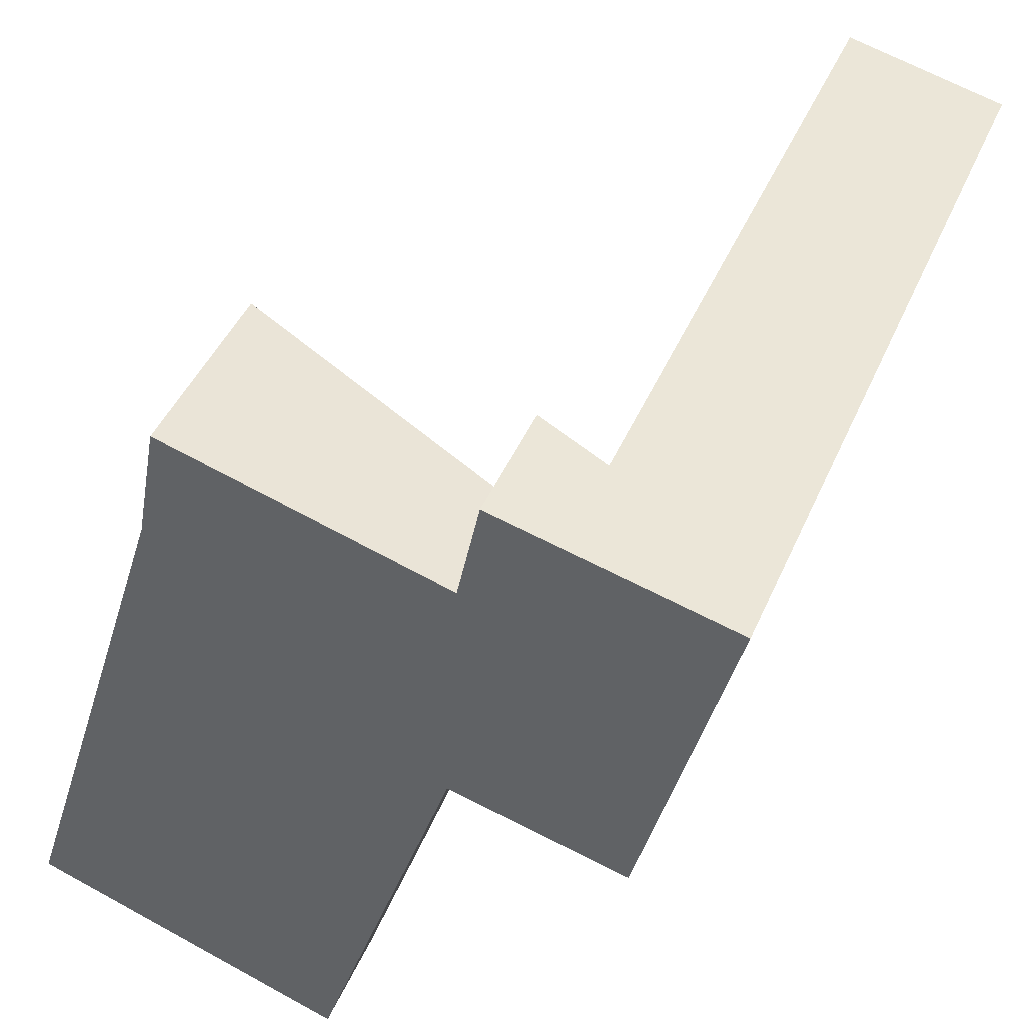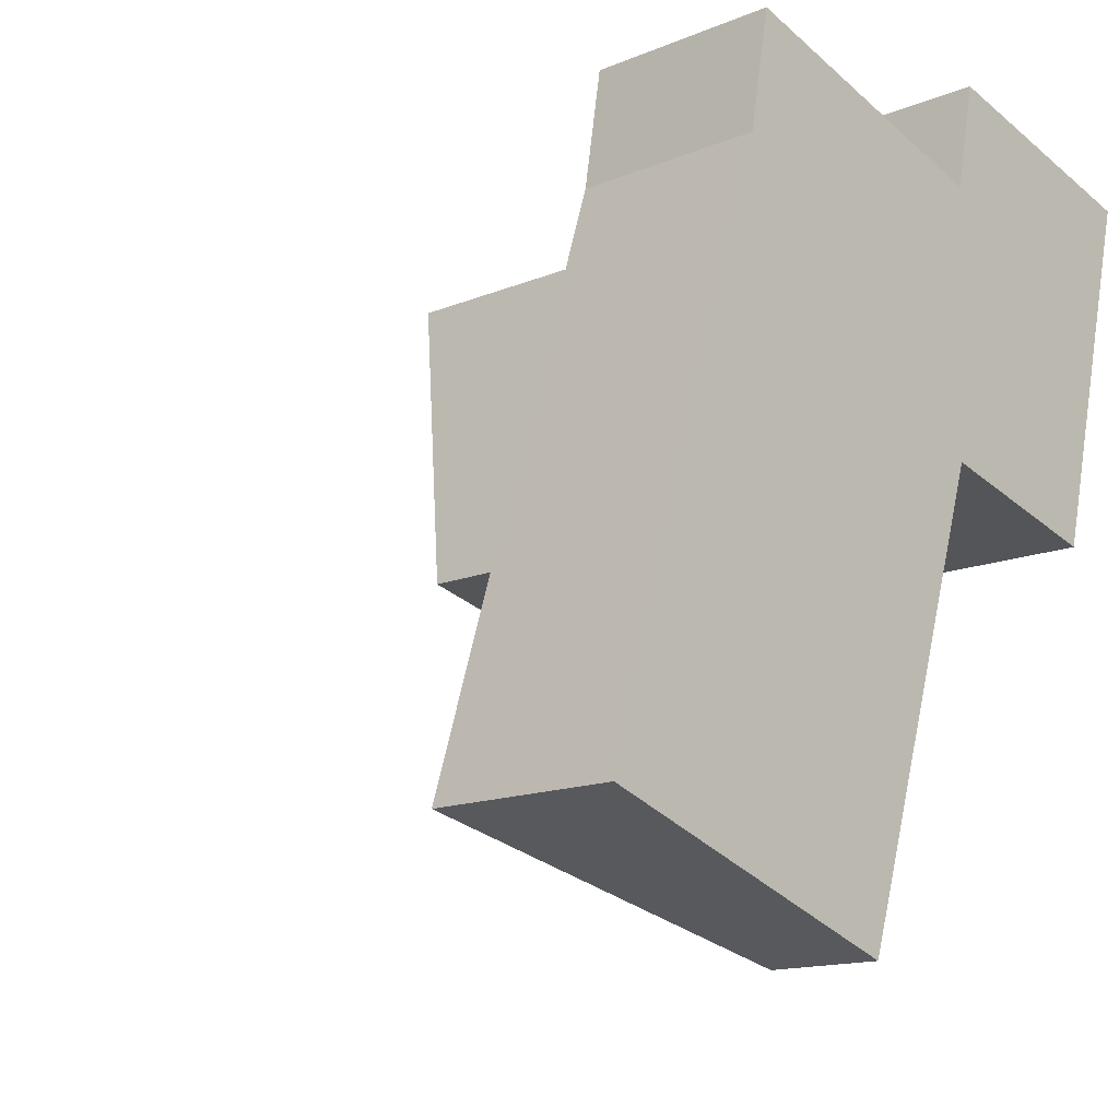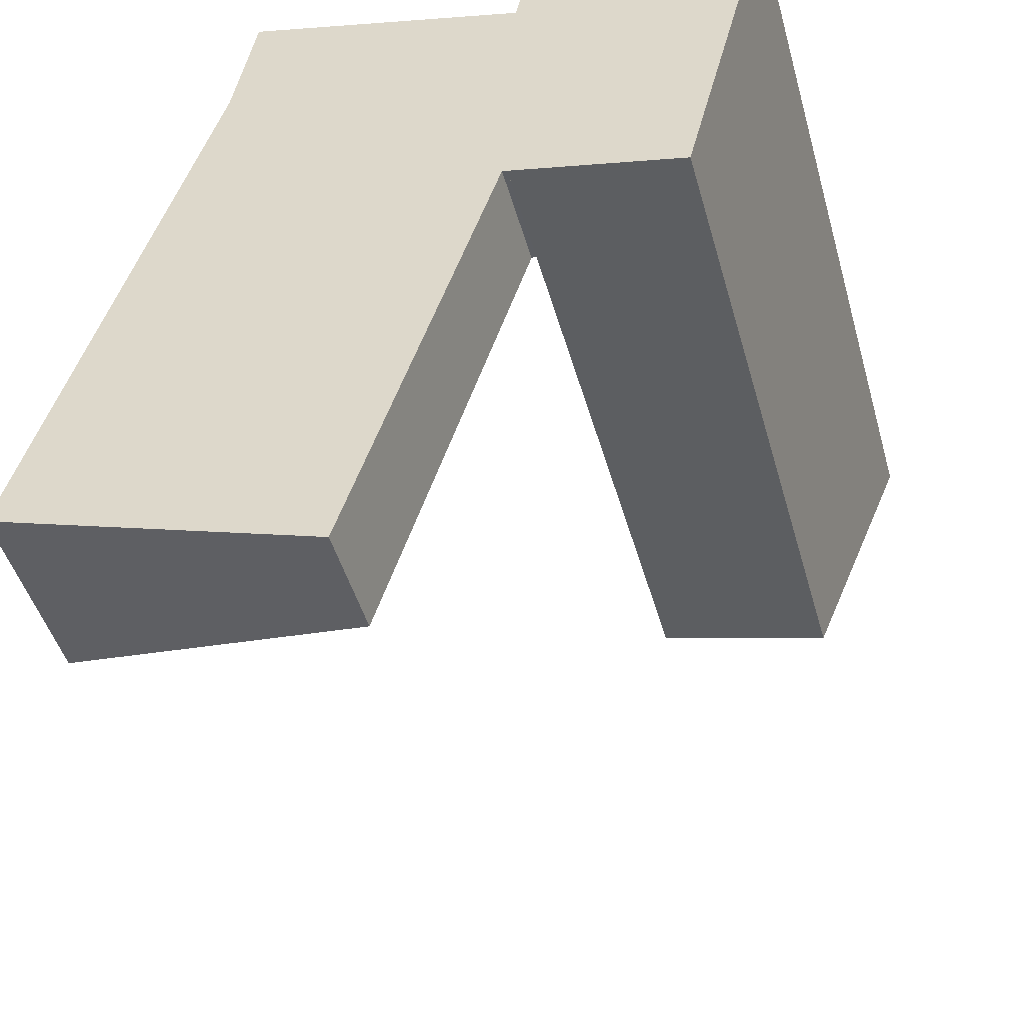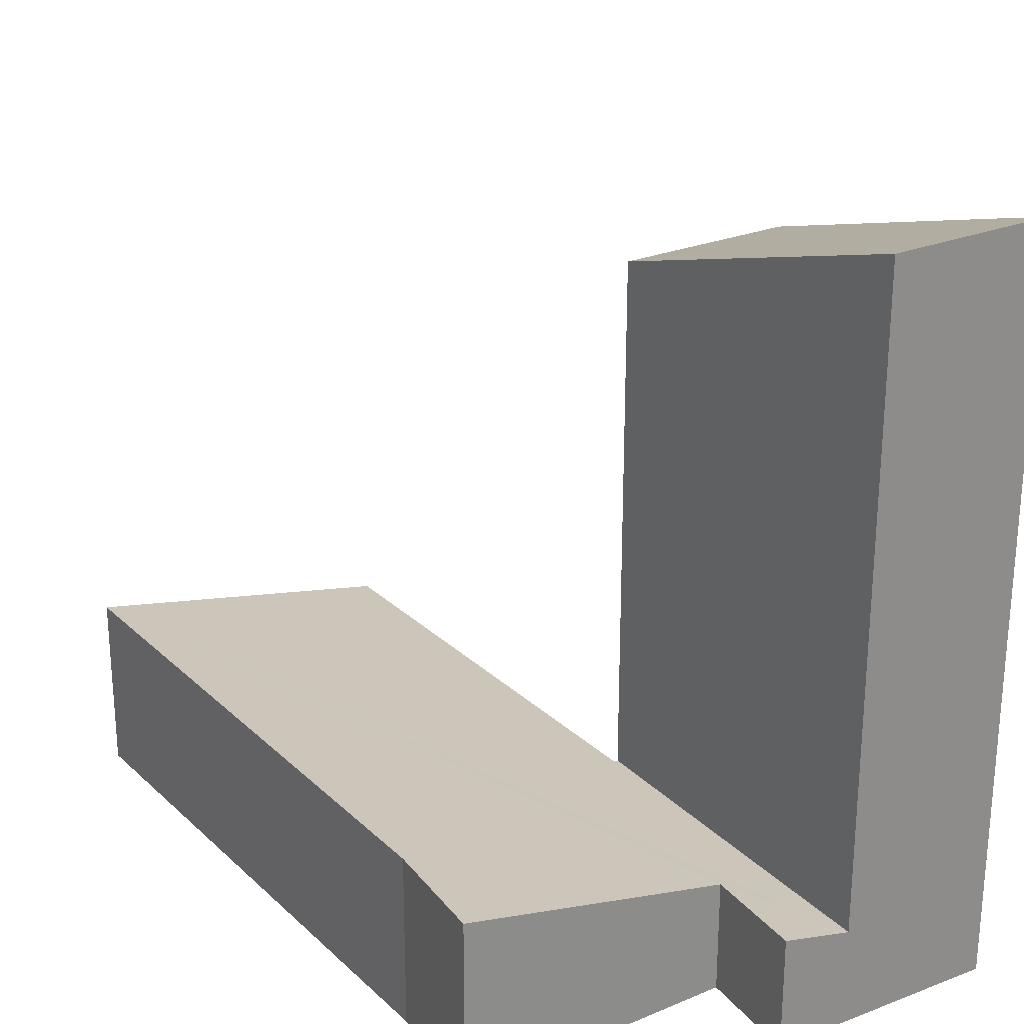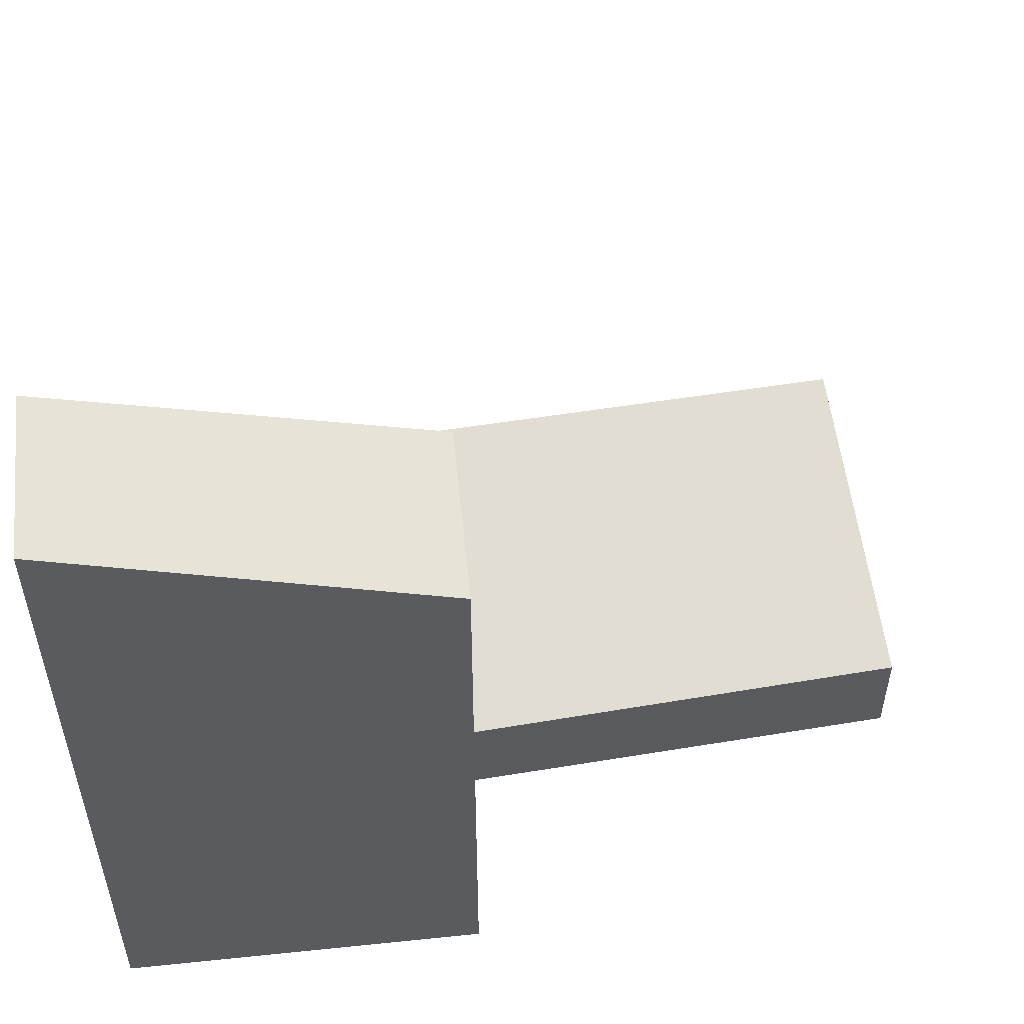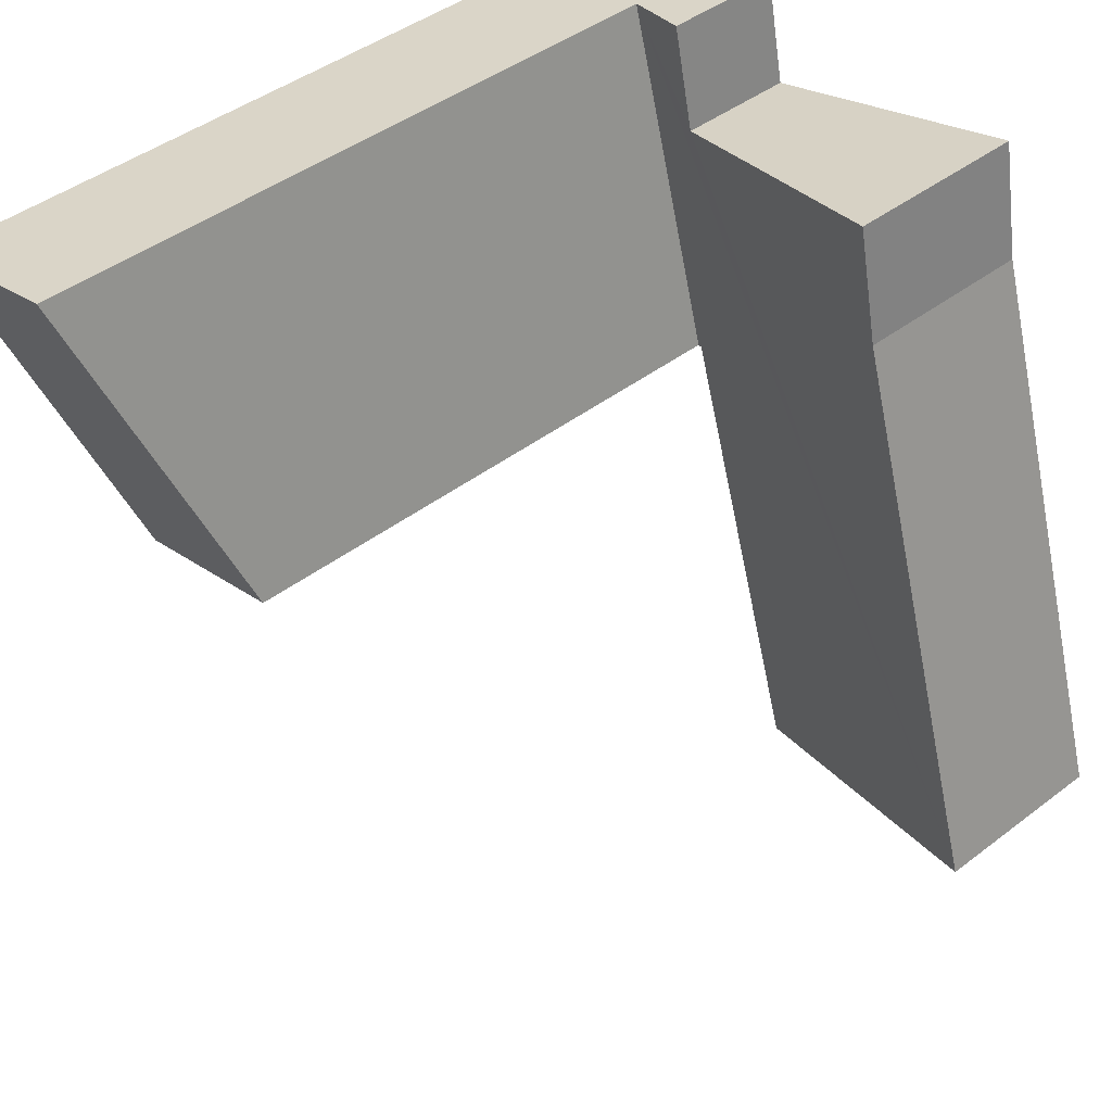
<metadata>
{"format":"obj","ext":"obj","renderer":"f3d","projection":"perspective","resolution":1024,"background":"white","views":[{"elev":44.5,"azim":22.5,"up":"+Z"},{"elev":-14.2,"azim":-47.4,"up":"+Z"},{"elev":-46.1,"azim":15.4,"up":"+Z"},{"elev":26.3,"azim":-17.8,"up":"+Y"},{"elev":55.6,"azim":98.1,"up":"+Y"},{"elev":43.9,"azim":-131.9,"up":"+Z"}]}
</metadata>
<code>
v  8.9 1.631 10.78
v  7.305 1.631 5.297
v  7.226 1.65 5.316
v  0 2.931 1.795e-16
v  7.186 1.651 5.193
v  4.967 1.703 -1.649
v  7.441 1.87 9.399
v  2.051 2.898 6.55
v  2.747 2.887 8.774
v  3.093 2.931 10.63
v  7.785 1.9 11.05
v  3.093 -6.511e-16 10.63
v  7.441 -5.755e-16 9.399
v  7.785 -6.766e-16 11.05
v  8.9 -6.601e-16 10.78
v  2.747 -5.373e-16 8.774
v  0 0 0
v  2.051 -4.011e-16 6.55
v  7.305 -3.243e-16 5.297
v  7.226 -3.255e-16 5.316
v  4.967 1.01e-16 -1.649
v  7.186 -3.18e-16 5.193
v  9.989 10.26 4.642
v  8.9 12.14 10.78
v  11.4 12.16 10.18
v  7.305 10.24 5.297
v  11.4 -6.232e-16 10.18
v  9.989 -2.842e-16 4.642
g defaultobject
f 1 2 3
f 4 5 6
f 5 4 3
f 3 4 1
f 1 4 7
f 7 4 8
f 7 8 9
f 7 9 10
f 11 1 7
f 12 7 10
f 7 12 13
f 14 1 11
f 1 14 15
f 7 14 11
f 14 7 13
f 9 12 10
f 12 9 16
f 17 8 4
f 8 17 18
f 8 18 9
f 9 18 16
f 15 2 1
f 2 15 19
f 20 5 3
f 5 20 6
f 6 20 21
f 21 20 22
f 2 20 3
f 20 2 19
f 6 17 4
f 17 6 21
f 22 17 21
f 17 22 18
f 18 22 20
f 15 20 19
f 20 15 13
f 20 13 18
f 18 13 16
f 13 15 14
f 12 16 13
f 23 24 25
f 24 23 26
f 26 15 24
f 15 26 19
f 24 27 25
f 27 24 15
f 27 23 25
f 23 27 28
f 28 26 23
f 26 28 19
f 28 15 19
f 15 28 27

</code>
